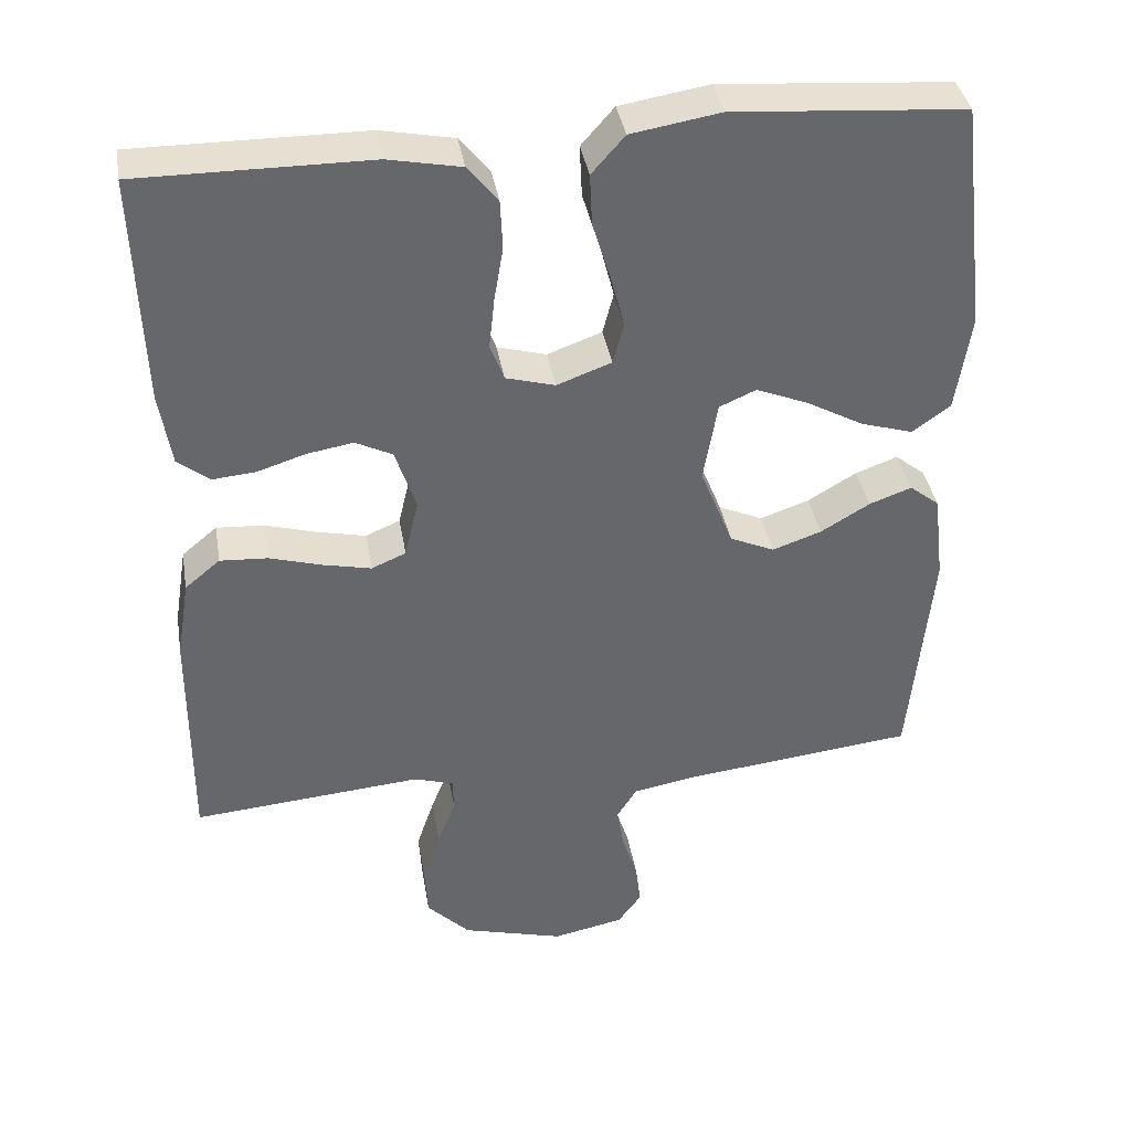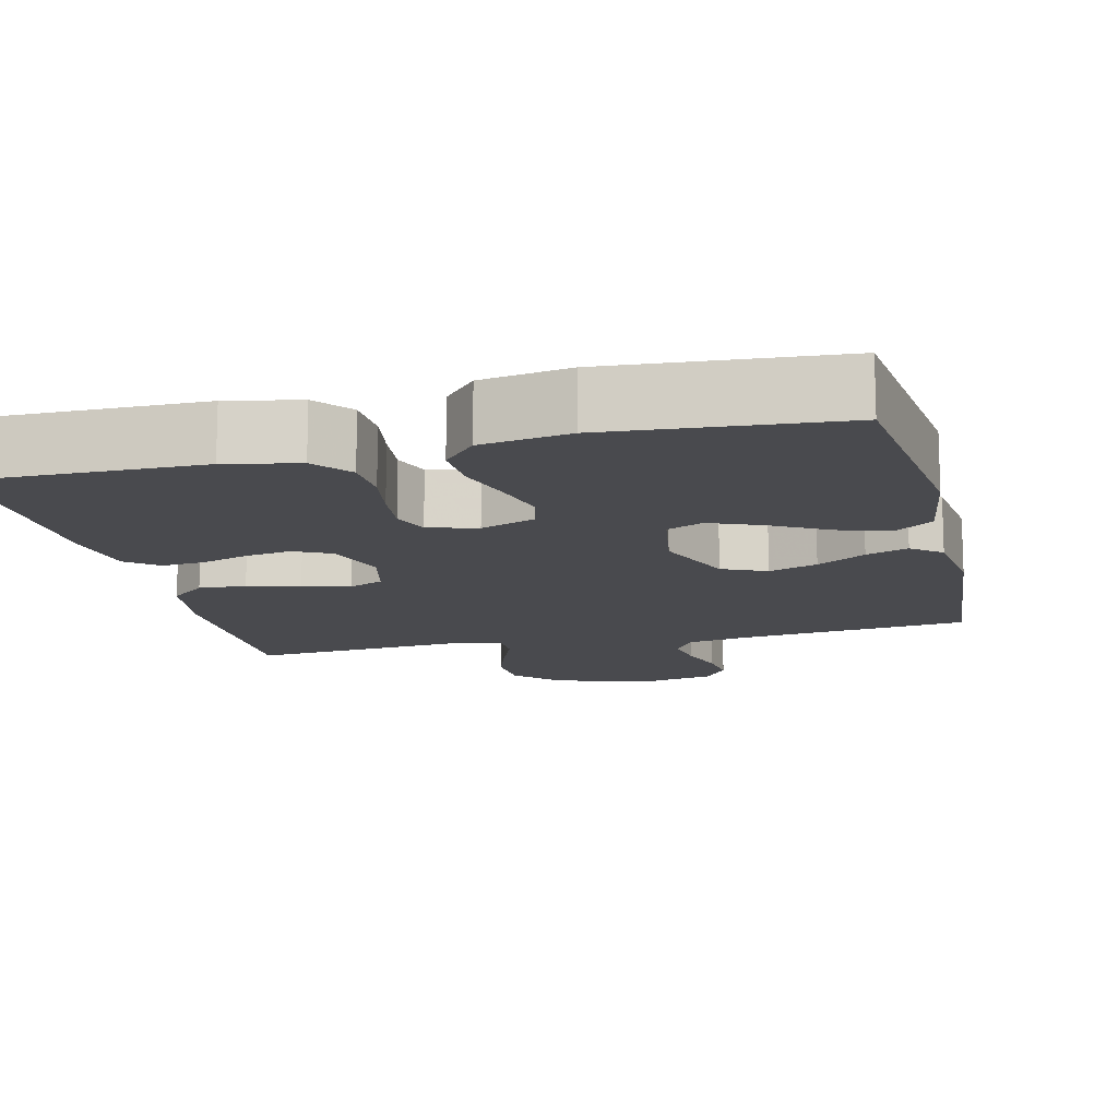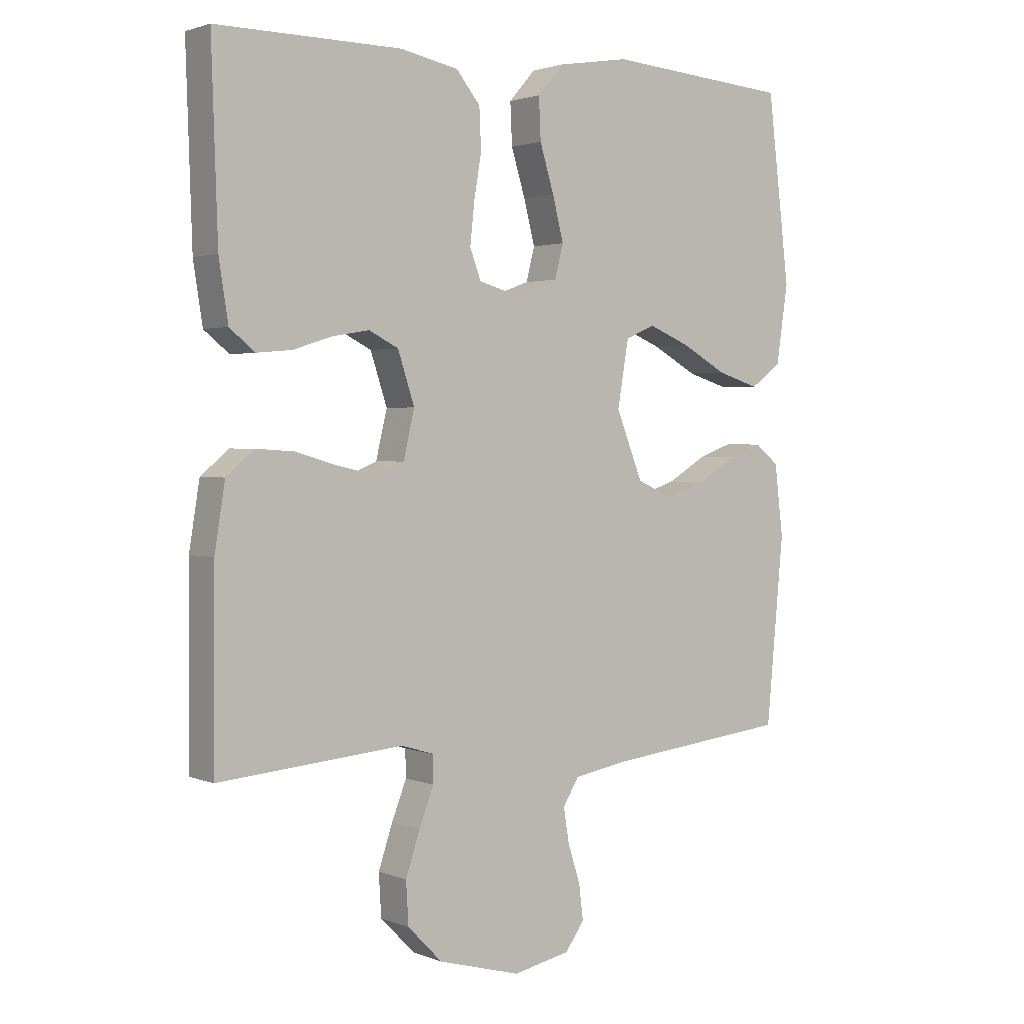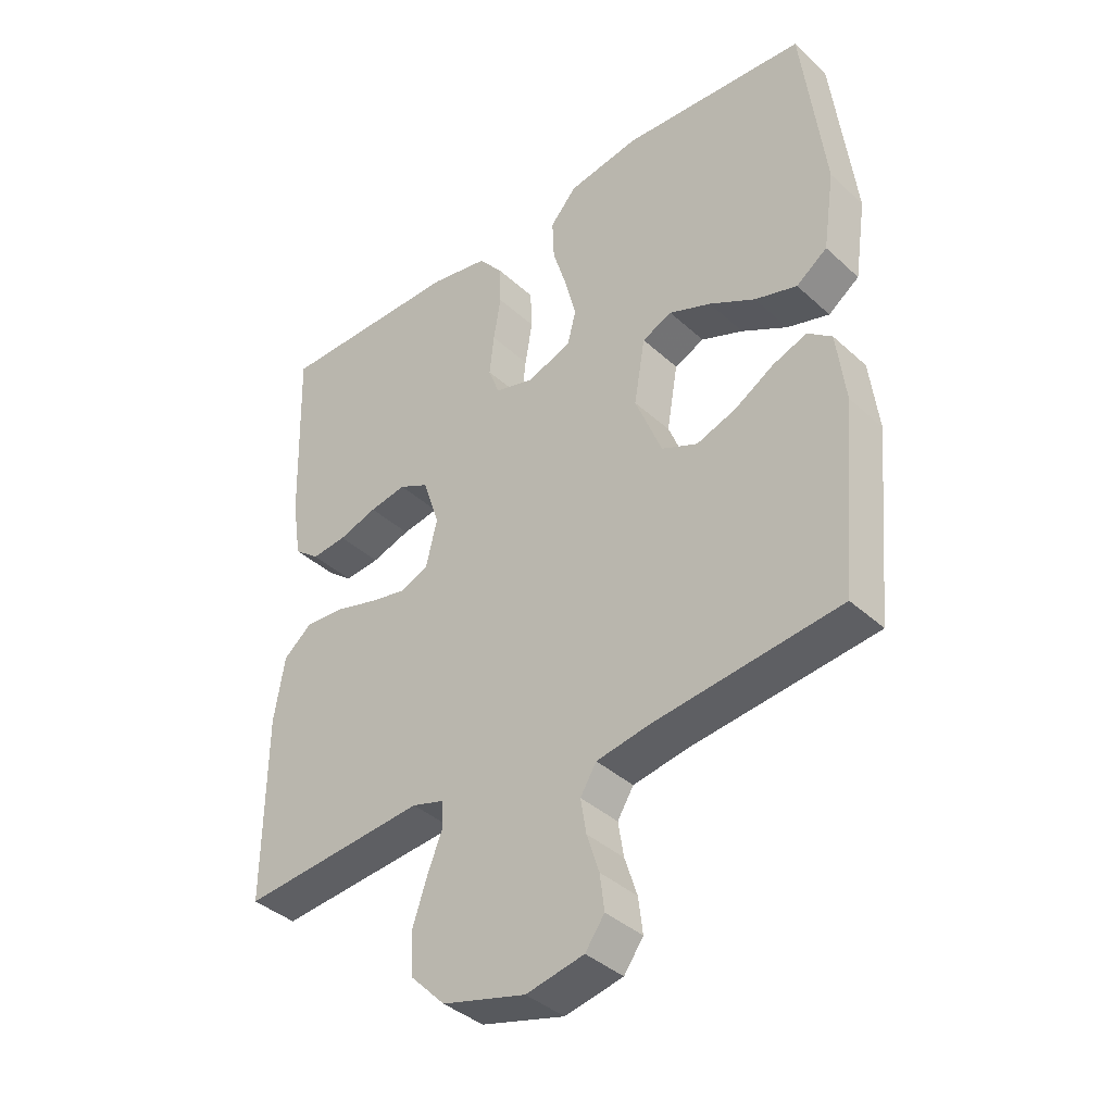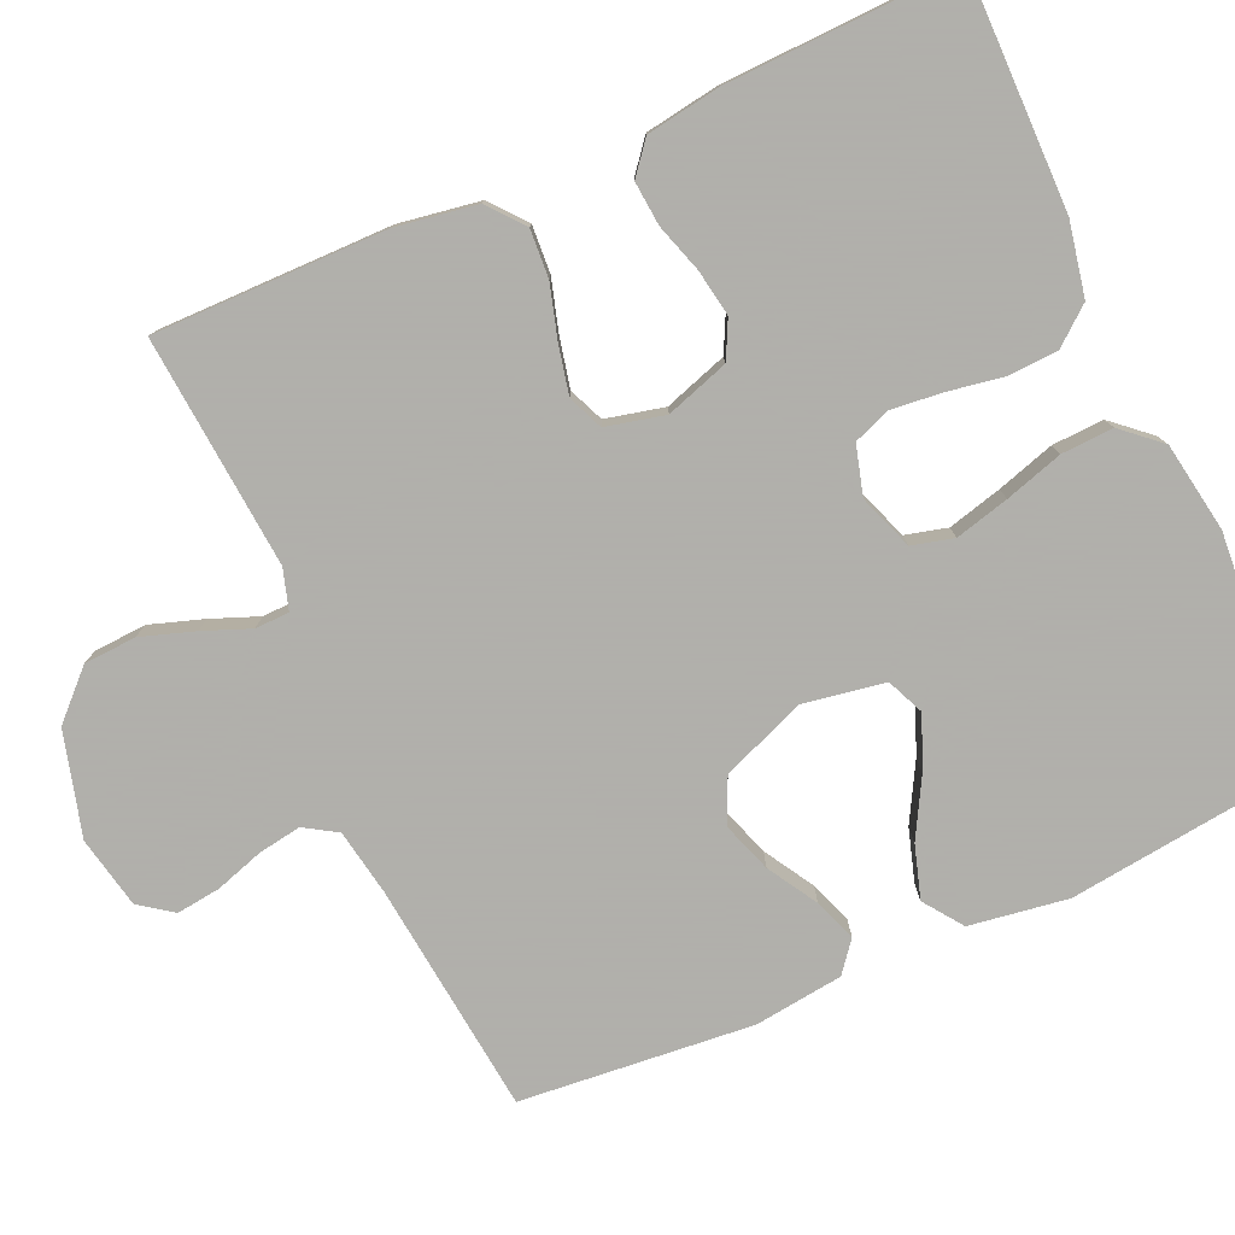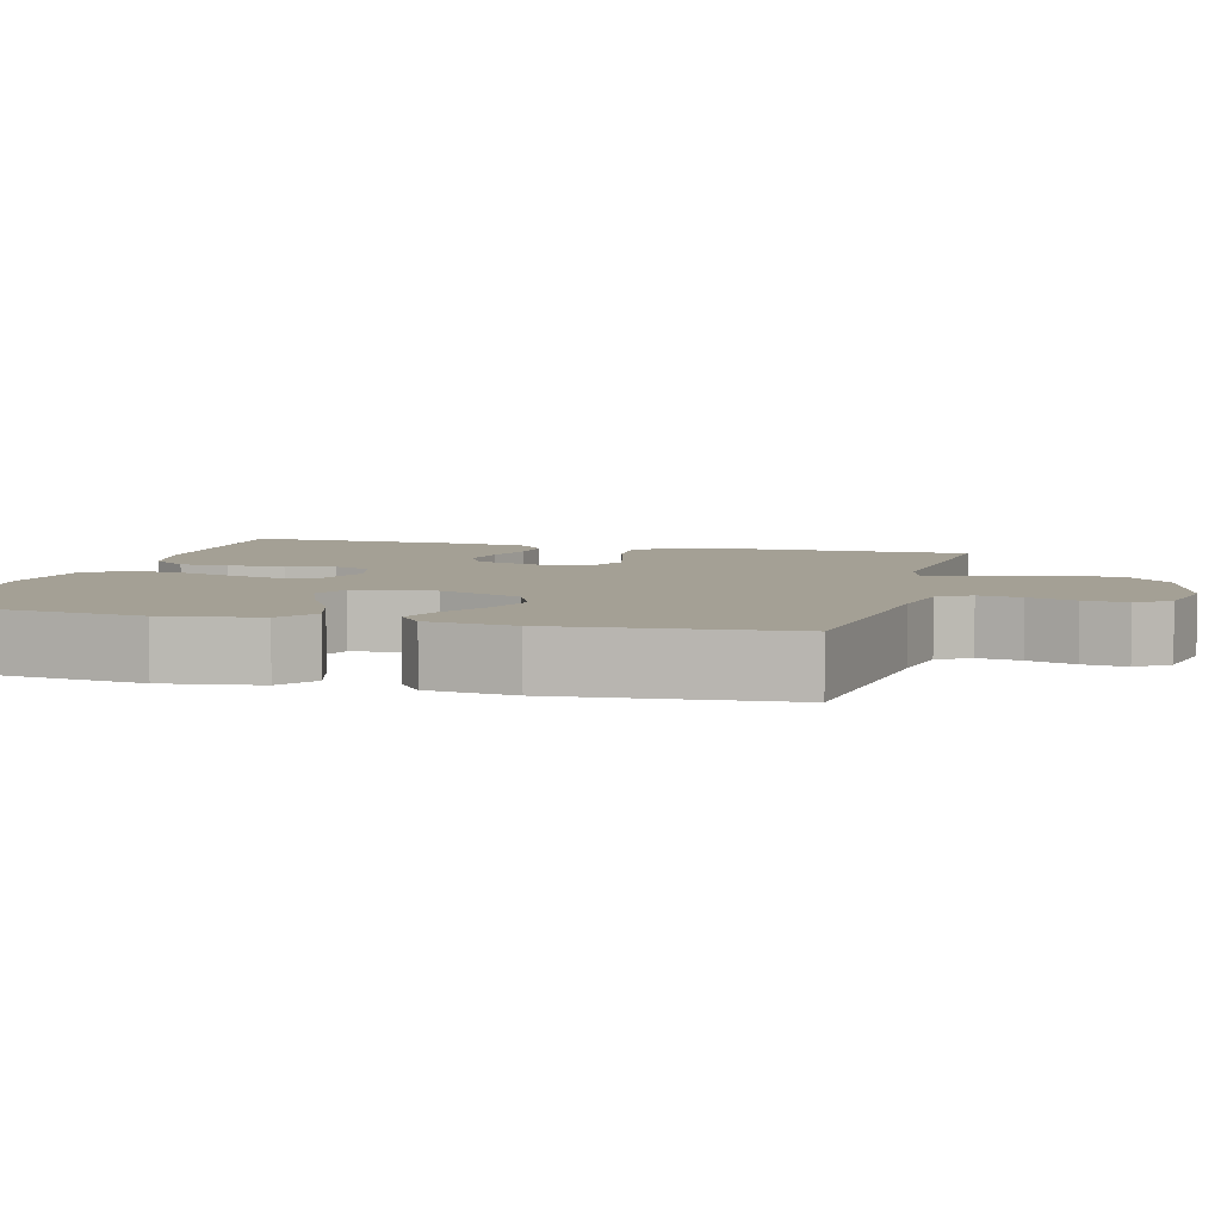
<metadata>
{"format":"obj","ext":"obj","renderer":"f3d","projection":"perspective","resolution":1024,"background":"white","views":[{"elev":38.4,"azim":-9.6,"up":"+Z"},{"elev":-13.4,"azim":13.5,"up":"+Y"},{"elev":2.0,"azim":-36.6,"up":"+Z"},{"elev":-39.2,"azim":41.6,"up":"+Z"},{"elev":-78.4,"azim":-65.9,"up":"+Y"},{"elev":5.7,"azim":105.2,"up":"+Y"}]}
</metadata>
<code>
v 0.5 0.07 -0.5
v 0.2 0.07 -0.533
v 0.114 0.07 -0.548
v 0.088 0.07 -0.59
v 0.097 0.07 -0.646
v 0.117 0.07 -0.708
v 0.124 0.07 -0.765
v 0.093 0.07 -0.808
v 0 0.07 -0.827
v -0.134 0.07 -0.79
v -0.19 0.07 -0.733
v -0.194 0.07 -0.665
v -0.171 0.07 -0.596
v -0.147 0.07 -0.535
v -0.148 0.07 -0.491
v -0.2 0.07 -0.475
v -0.5 0.07 -0.5
v -0.498 0.07 -0.2
v -0.481 0.07 -0.095
v -0.435 0.07 -0.057
v -0.373 0.07 -0.061
v -0.305 0.07 -0.081
v -0.242 0.07 -0.095
v -0.197 0.07 -0.076
v -0.179 0.07 0
v -0.206 0.07 0.082
v -0.254 0.07 0.106
v -0.314 0.07 0.096
v -0.377 0.07 0.076
v -0.434 0.07 0.071
v -0.475 0.07 0.104
v -0.49 0.07 0.2
v -0.5 0.07 0.5
v -0.2 0.07 0.498
v -0.105 0.07 0.479
v -0.066 0.07 0.431
v -0.063 0.07 0.366
v -0.075 0.07 0.295
v -0.082 0.07 0.229
v -0.064 0.07 0.181
v 0 0.07 0.163
v 0.071 0.07 0.189
v 0.085 0.07 0.243
v 0.067 0.07 0.313
v 0.044 0.07 0.388
v 0.041 0.07 0.455
v 0.084 0.07 0.504
v 0.2 0.07 0.523
v 0.5 0.07 0.5
v 0.536 0.07 0.2
v 0.517 0.07 0.073
v 0.467 0.07 0.037
v 0.399 0.07 0.058
v 0.325 0.07 0.099
v 0.257 0.07 0.127
v 0.209 0.07 0.106
v 0.191 0.07 0
v 0.234 0.07 -0.108
v 0.292 0.07 -0.134
v 0.356 0.07 -0.112
v 0.42 0.07 -0.074
v 0.475 0.07 -0.054
v 0.514 0.07 -0.085
v 0.528 0.07 -0.2
v 0.5 0 -0.5
v 0.2 0 -0.533
v 0.114 0 -0.548
v 0.088 0 -0.59
v 0.097 0 -0.646
v 0.117 0 -0.708
v 0.124 0 -0.765
v 0.093 0 -0.808
v 0 0 -0.827
v -0.134 0 -0.79
v -0.19 0 -0.733
v -0.194 0 -0.665
v -0.171 0 -0.596
v -0.147 0 -0.535
v -0.148 0 -0.491
v -0.2 0 -0.475
v -0.5 0 -0.5
v -0.498 0 -0.2
v -0.481 0 -0.095
v -0.435 0 -0.057
v -0.373 0 -0.061
v -0.305 0 -0.081
v -0.242 0 -0.095
v -0.197 0 -0.076
v -0.179 0 0
v -0.206 0 0.082
v -0.254 0 0.106
v -0.314 0 0.096
v -0.377 0 0.076
v -0.434 0 0.071
v -0.475 0 0.104
v -0.49 0 0.2
v -0.5 0 0.5
v -0.2 0 0.498
v -0.105 0 0.479
v -0.066 0 0.431
v -0.063 0 0.366
v -0.075 0 0.295
v -0.082 0 0.229
v -0.064 0 0.181
v 0 0 0.163
v 0.071 0 0.189
v 0.085 0 0.243
v 0.067 0 0.313
v 0.044 0 0.388
v 0.041 0 0.455
v 0.084 0 0.504
v 0.2 0 0.523
v 0.5 0 0.5
v 0.536 0 0.2
v 0.517 0 0.073
v 0.467 0 0.037
v 0.399 0 0.058
v 0.325 0 0.099
v 0.257 0 0.127
v 0.209 0 0.106
v 0.191 0 0
v 0.234 0 -0.108
v 0.292 0 -0.134
v 0.356 0 -0.112
v 0.42 0 -0.074
v 0.475 0 -0.054
v 0.514 0 -0.085
v 0.528 0 -0.2
f 64 1 2
f 63 64 2
f 62 63 2
f 61 62 2
f 60 61 2
f 59 60 2 3
f 58 59 3 4
f 57 58 4
f 56 57 4
f 52 53 54
f 51 52 54
f 50 51 54
f 49 50 54
f 48 49 54
f 47 48 54
f 46 47 54
f 45 46 54
f 44 45 54
f 43 44 54 55
f 42 43 55 56
f 36 37 38
f 35 36 38
f 34 35 38
f 33 34 38
f 32 33 38
f 31 32 38
f 30 31 38
f 29 30 38
f 28 29 38
f 27 28 38 39
f 26 27 39 40
f 20 21 22
f 19 20 22
f 18 19 22
f 17 18 22
f 16 17 22
f 15 16 22 23
f 12 13 14
f 11 12 14
f 10 11 14
f 9 10 14
f 8 9 14
f 7 8 14
f 6 7 14
f 5 6 14
f 4 5 14 15
f 56 4 15
f 42 56 15
f 41 42 15
f 25 26 40 41
f 15 23 24
f 15 24 25 41
f 66 65 128
f 66 128 127
f 66 127 126
f 66 126 125
f 66 125 124
f 67 66 124 123
f 68 67 123 122
f 68 122 121
f 68 121 120
f 118 117 116
f 118 116 115
f 118 115 114
f 118 114 113
f 118 113 112
f 118 112 111
f 118 111 110
f 118 110 109
f 118 109 108
f 119 118 108 107
f 120 119 107 106
f 102 101 100
f 102 100 99
f 102 99 98
f 102 98 97
f 102 97 96
f 102 96 95
f 102 95 94
f 102 94 93
f 102 93 92
f 103 102 92 91
f 104 103 91 90
f 86 85 84
f 86 84 83
f 86 83 82
f 86 82 81
f 86 81 80
f 87 86 80 79
f 78 77 76
f 78 76 75
f 78 75 74
f 78 74 73
f 78 73 72
f 78 72 71
f 78 71 70
f 78 70 69
f 79 78 69 68
f 79 68 120
f 79 120 106
f 79 106 105
f 105 104 90 89
f 88 87 79
f 105 89 88 79
f 1 65 66 2
f 2 66 67 3
f 3 67 68 4
f 4 68 69 5
f 5 69 70 6
f 6 70 71 7
f 7 71 72 8
f 8 72 73 9
f 9 73 74 10
f 10 74 75 11
f 11 75 76 12
f 12 76 77 13
f 13 77 78 14
f 14 78 79 15
f 15 79 80 16
f 16 80 81 17
f 17 81 82 18
f 18 82 83 19
f 19 83 84 20
f 20 84 85 21
f 21 85 86 22
f 22 86 87 23
f 23 87 88 24
f 24 88 89 25
f 25 89 90 26
f 26 90 91 27
f 27 91 92 28
f 28 92 93 29
f 29 93 94 30
f 30 94 95 31
f 31 95 96 32
f 32 96 97 33
f 33 97 98 34
f 34 98 99 35
f 35 99 100 36
f 36 100 101 37
f 37 101 102 38
f 38 102 103 39
f 39 103 104 40
f 40 104 105 41
f 41 105 106 42
f 42 106 107 43
f 43 107 108 44
f 44 108 109 45
f 45 109 110 46
f 46 110 111 47
f 47 111 112 48
f 48 112 113 49
f 49 113 114 50
f 50 114 115 51
f 51 115 116 52
f 52 116 117 53
f 53 117 118 54
f 54 118 119 55
f 55 119 120 56
f 56 120 121 57
f 57 121 122 58
f 58 122 123 59
f 59 123 124 60
f 60 124 125 61
f 61 125 126 62
f 62 126 127 63
f 63 127 128 64
f 64 128 65 1

</code>
